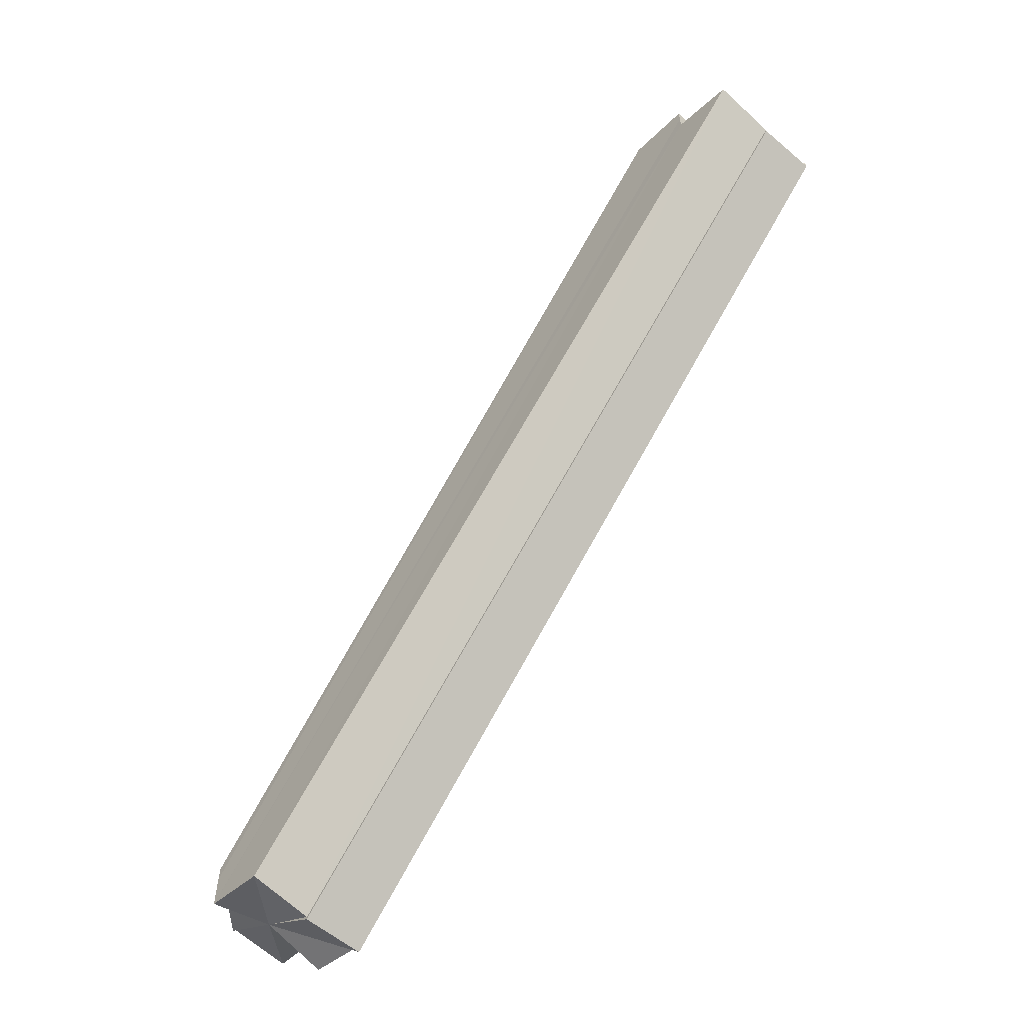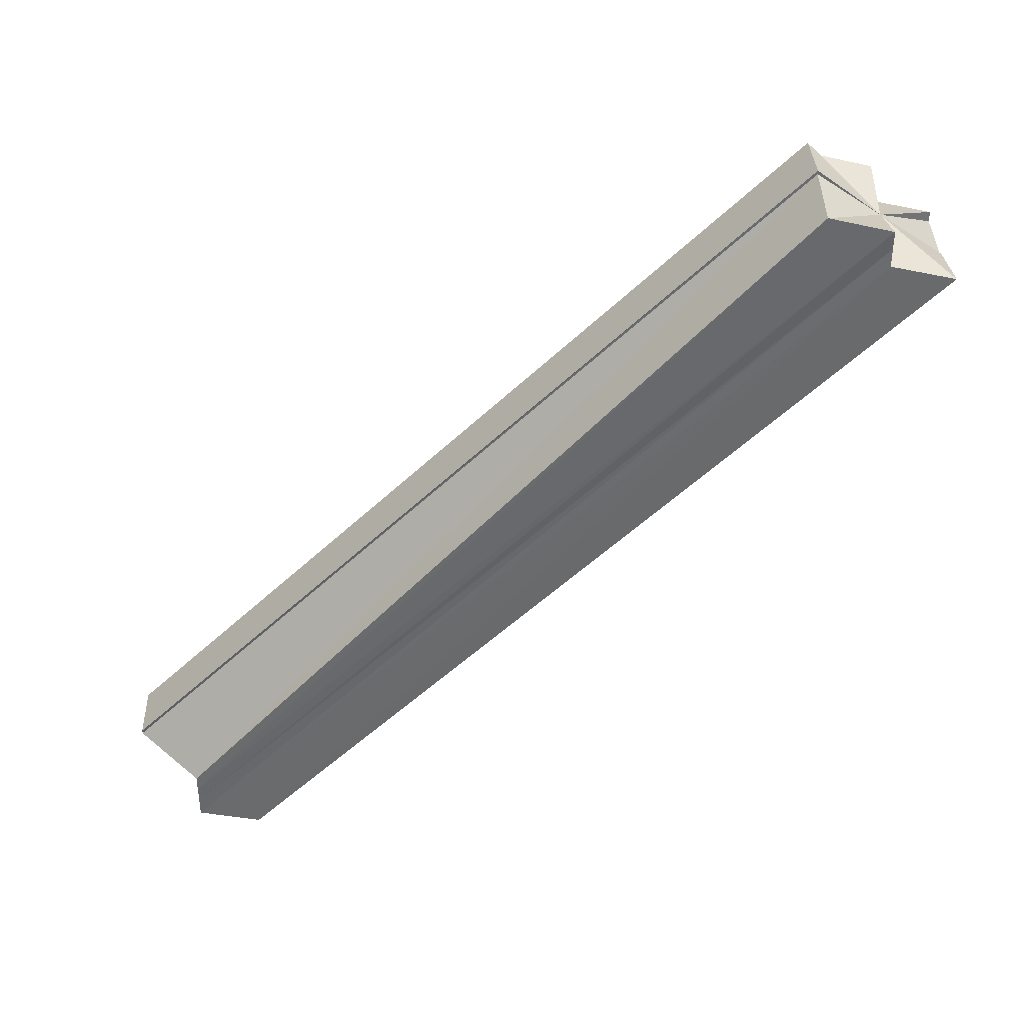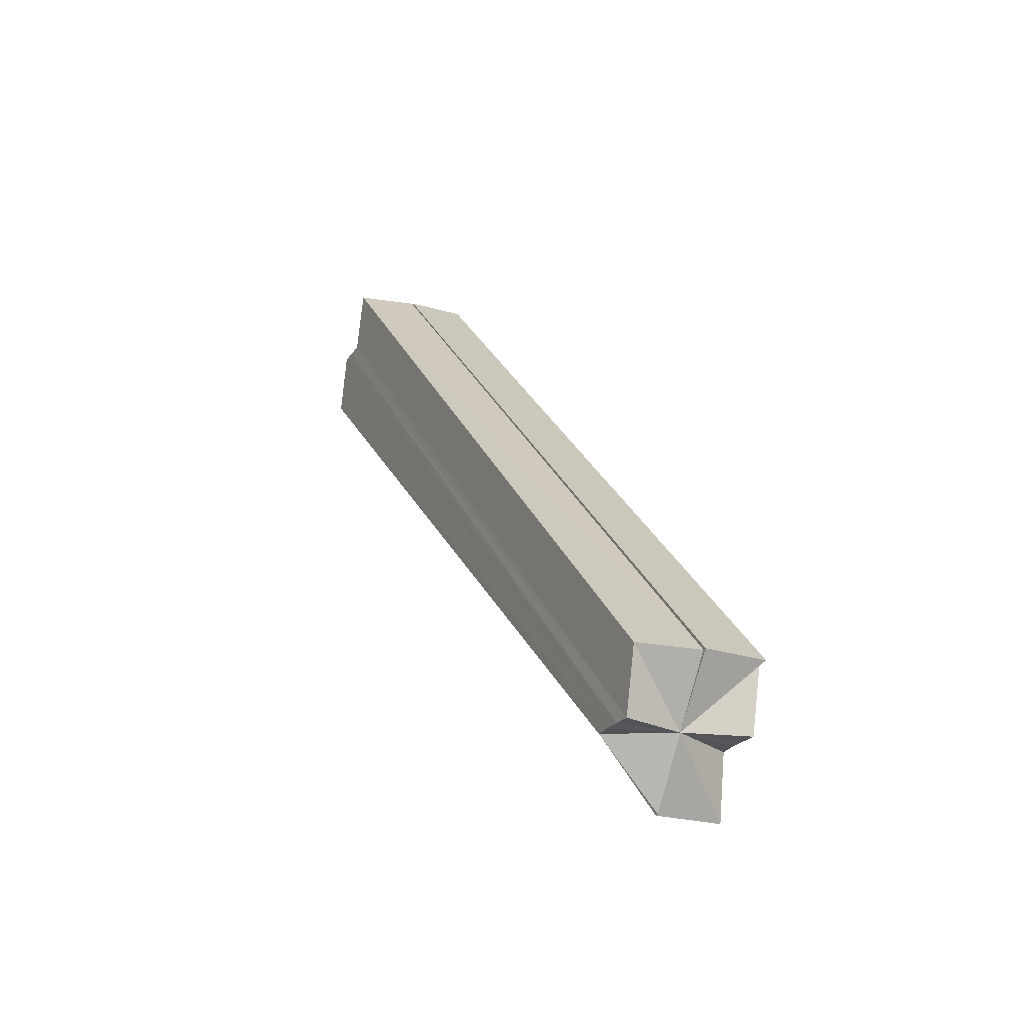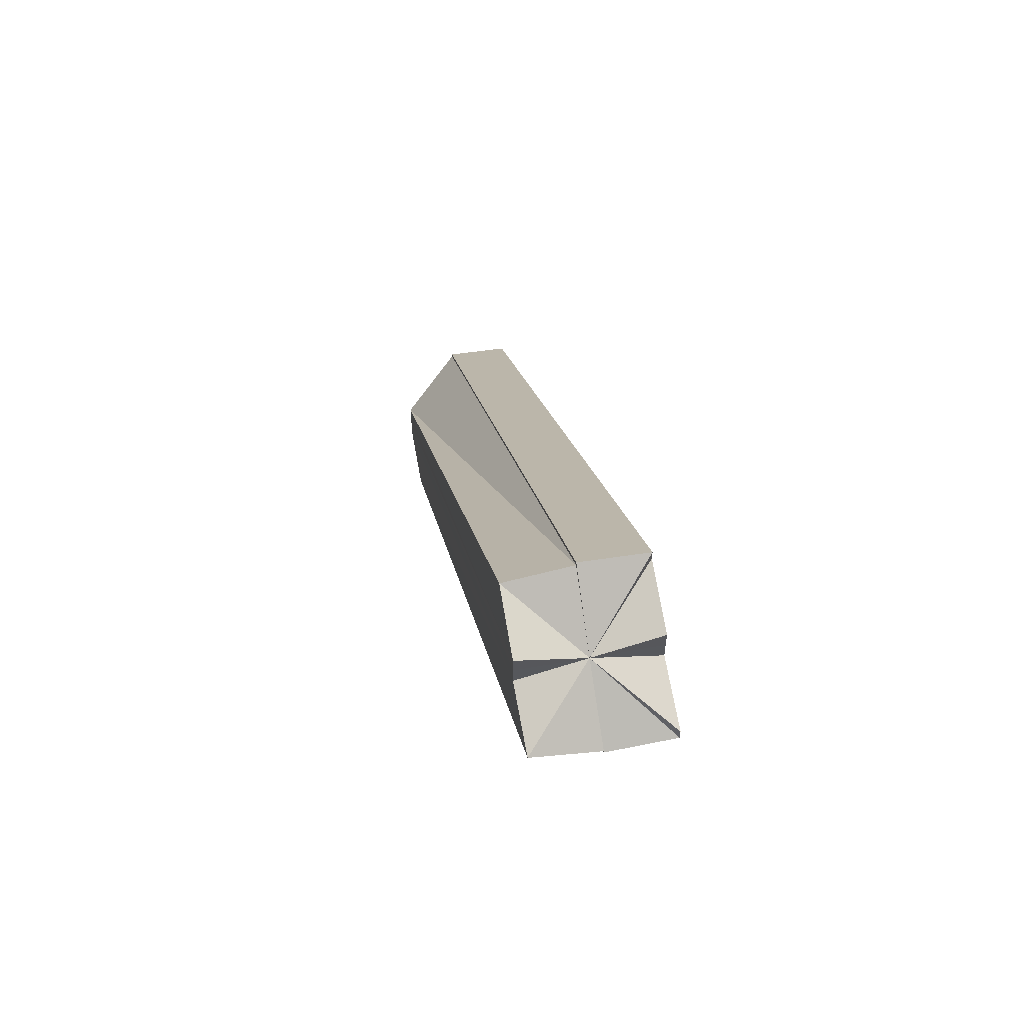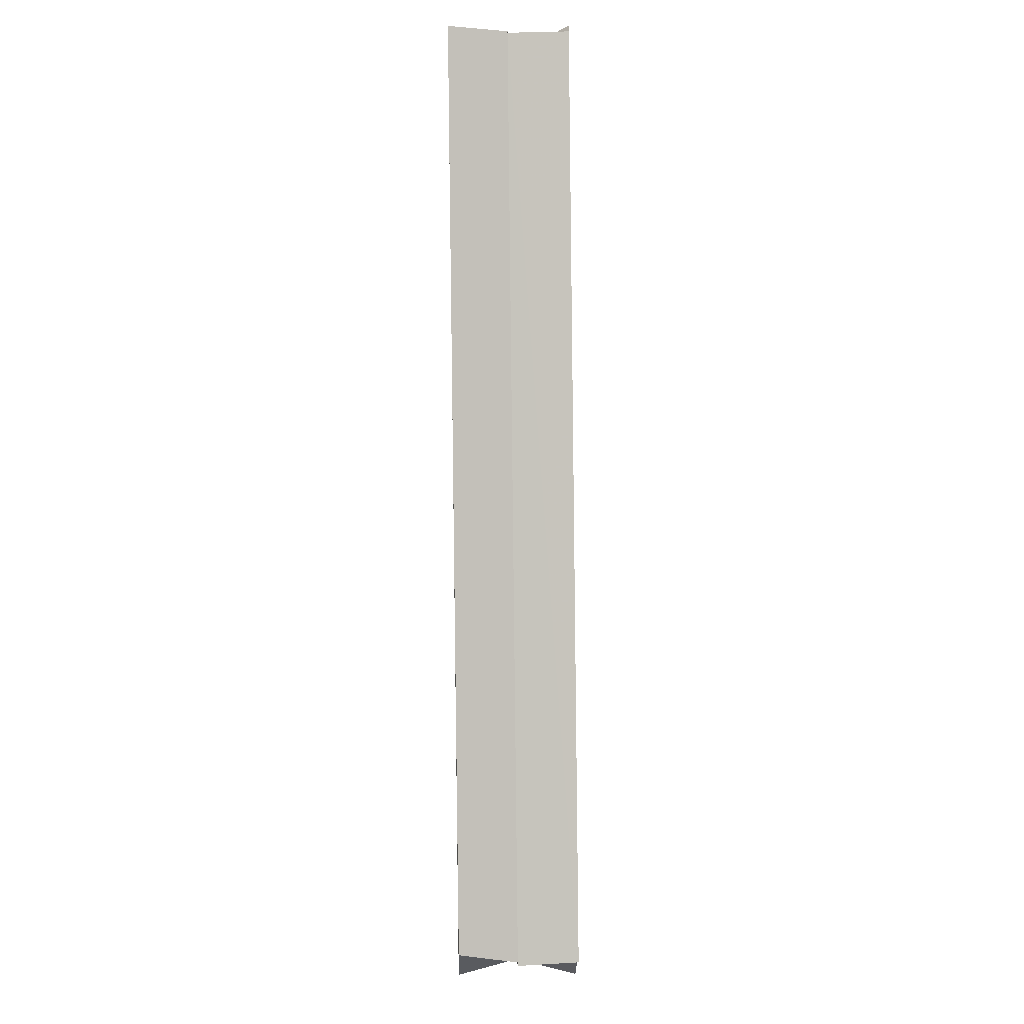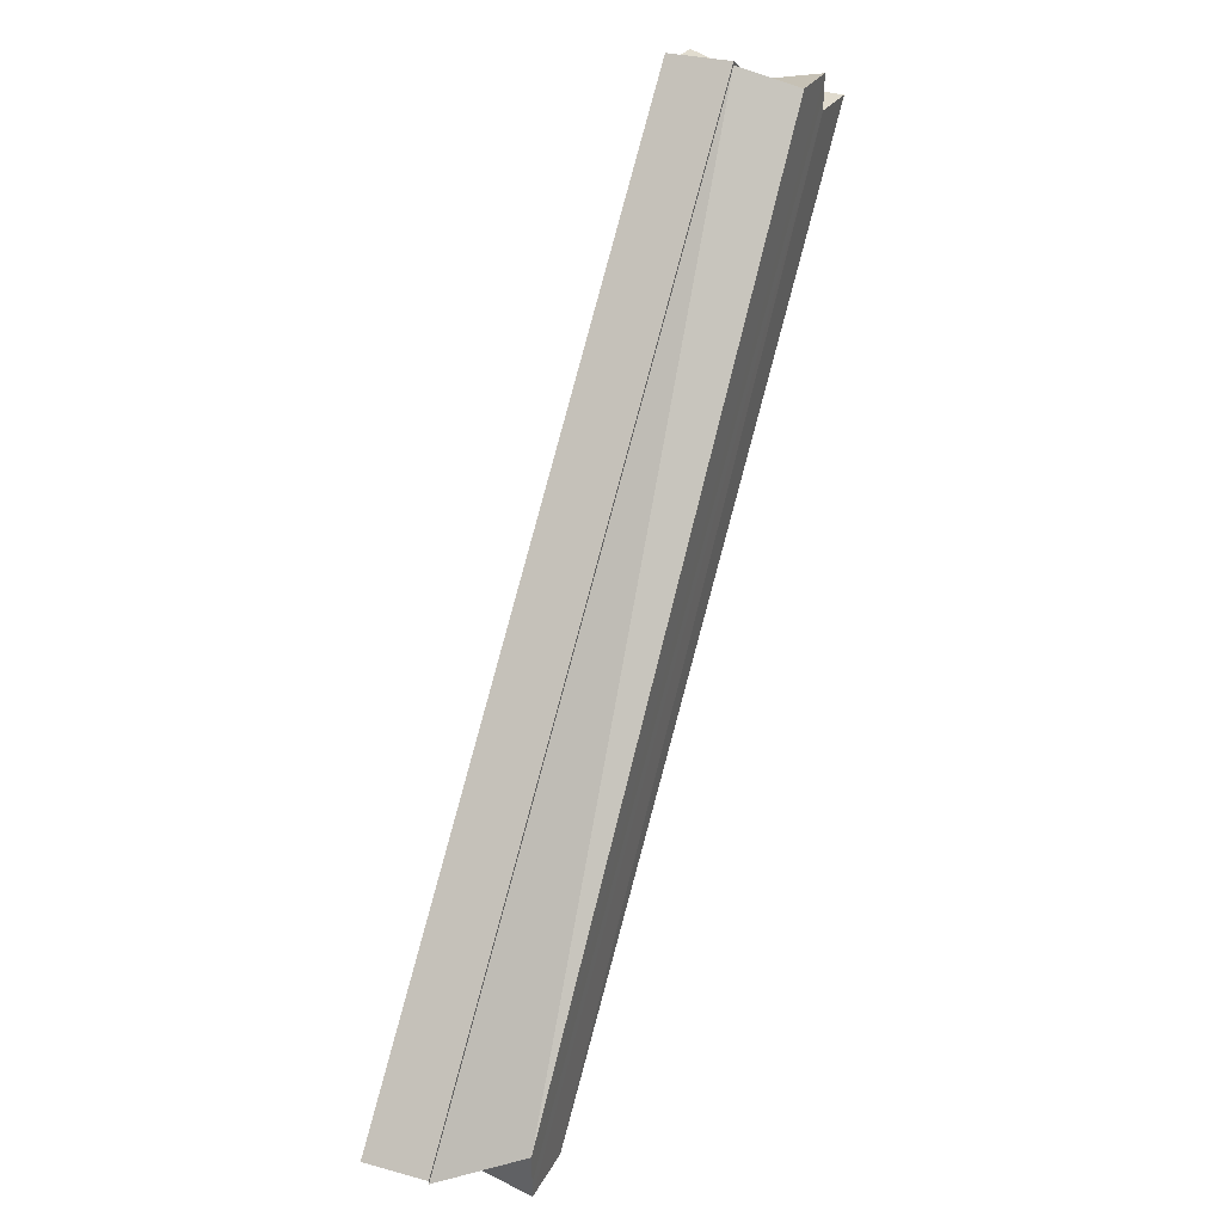
<metadata>
{"format":"obj","ext":"obj","renderer":"f3d","projection":"perspective","resolution":1024,"background":"white","views":[{"elev":-59.5,"azim":138.0,"up":"+Z"},{"elev":37.4,"azim":87.6,"up":"+Z"},{"elev":-24.0,"azim":154.4,"up":"+Y"},{"elev":59.2,"azim":169.5,"up":"+Z"},{"elev":45.6,"azim":179.1,"up":"+Y"},{"elev":38.8,"azim":21.4,"up":"+Z"}]}
</metadata>
<code>
o 7527
v 2231 1867 8.807
v 2231 1867 8.806
v 2231 1867 8.699
v 2231 1867 8.806
v 2231 1867 8.698
v 2231 1867 8.799
v 2231 1867 8.807
v 2231 1867 8.794
v 2231 1867 8.792
v 2231 1867 8.684
v 2231 1867 8.686
v 2231 1867 8.802
v 2231 1867 8.805
v 2231 1867 8.792
v 2231 1867 8.794
v 2231 1867 8.686
v 2231 1867 8.684
v 2231 1867 8.794
v 2231 1867 8.792
v 2231 1867 8.799
v 2231 1867 8.792
v 2231 1867 8.796
v 2231 1867 8.794
v 2231 1867 8.689
v 2231 1867 8.689
v 2231 1867 8.686
v 2231 1867 8.691
v 2231 1867 8.694
v 2231 1867 8.799
v 2231 1867 8.697
v 2231 1867 8.802
v 2231 1867 8.805
v 2231 1867 8.806
v 2231 1867 8.806
v 2231 1867 8.805
v 2231 1867 8.802
v 2231 1867 8.697
v 2231 1867 8.799
v 2231 1867 8.694
v 2231 1867 8.796
v 2231 1867 8.691
v 2231 1867 8.698
v 2231 1867 8.805
v 2231 1867 8.691
v 2231 1867 8.806
v 2231 1867 8.698
v 2231 1867 8.697
v 2231 1867 8.698
v 2231 1867 8.684
v 2231 1867 8.684
v 2231 1867 8.792
v 2231 1867 8.792
v 2231 1867 8.792
v 2231 1867 8.689
v 2231 1867 8.686
v 2231 1867 8.691
v 2231 1867 8.694
v 2231 1867 8.691
v 2231 1867 8.691
v 2231 1867 8.694
v 2231 1867 8.689
v 2231 1867 8.691
v 2231 1867 8.697
v 2231 1867 8.699
v 2231 1867 8.698
v 2231 1867 8.686
v 2231 1867 8.684
v 2231 1867 8.684
v 2231 1867 8.686
v 2231 1867 8.792
v 2231 1867 8.792
v 2231 1867 8.684
v 2231 1867 8.684
v 2231 1867 8.792
v 2231 1867 8.684
v 2231 1867 8.792
v 2231 1867 8.794
v 2231 1867 8.684
v 2231 1867 8.691
v 2231 1867 8.684
v 2231 1867 8.698
v 2231 1867 8.699
v 2231 1867 8.698
v 2231 1867 8.807
v 2231 1867 8.697
v 2231 1867 8.806
v 2231 1867 8.807
v 2231 1867 8.698
v 2231 1867 8.805
v 2231 1867 8.806
v 2231 1867 8.794
v 2231 1867 8.796
v 2231 1867 8.686
v 2231 1867 8.689
v 2231 1867 8.799
v 2231 1867 8.691
v 2231 1867 8.802
v 2231 1867 8.694
v 2231 1867 8.697
v 2231 1867 8.799
v 2231 1867 8.794
v 2231 1867 8.802
v 2231 1867 8.799
v 2231 1867 8.796
v 2231 1867 8.799
v 2231 1867 8.796
v 2231 1867 8.796
v 2231 1867 8.799
v 2231 1867 8.689
v 2231 1867 8.802
v 2231 1867 8.691
v 2231 1867 8.805
v 2231 1867 8.694
v 2231 1867 8.799
v 2231 1867 8.792
v 2231 1867 8.792
v 2231 1867 8.807
v 2231 1867 8.806
f 1 2 3
f 3 4 5
f 6 4 7
f 6 8 9
f 10 8 11
f 6 12 13
f 6 14 15
f 16 14 17
f 18 19 16
f 20 21 14
f 20 18 22
f 22 23 24
f 25 23 26
f 27 22 25
f 28 29 27
f 30 31 28
f 20 32 33
f 20 34 35
f 32 36 37
f 36 38 39
f 38 40 41
f 42 43 37
f 44 42 30
f 45 43 46
f 44 47 48
f 44 17 49
f 50 51 49
f 52 53 50
f 44 54 55
f 56 57 47
f 56 58 54
f 56 59 57
f 56 60 58
f 56 61 59
f 56 11 61
f 62 63 60
f 62 64 65
f 62 66 67
f 62 68 69
f 70 71 72
f 73 74 75
f 76 77 78
f 79 80 78
f 79 81 82
f 83 84 82
f 85 86 83
f 86 87 88
f 89 90 85
f 91 92 93
f 93 92 94
f 94 95 96
f 96 97 98
f 98 35 99
f 100 92 101
f 100 35 102
f 100 102 103
f 100 103 104
f 100 105 12
f 100 106 105
f 107 108 109
f 108 110 111
f 110 112 113
f 114 115 116
f 114 117 118

</code>
